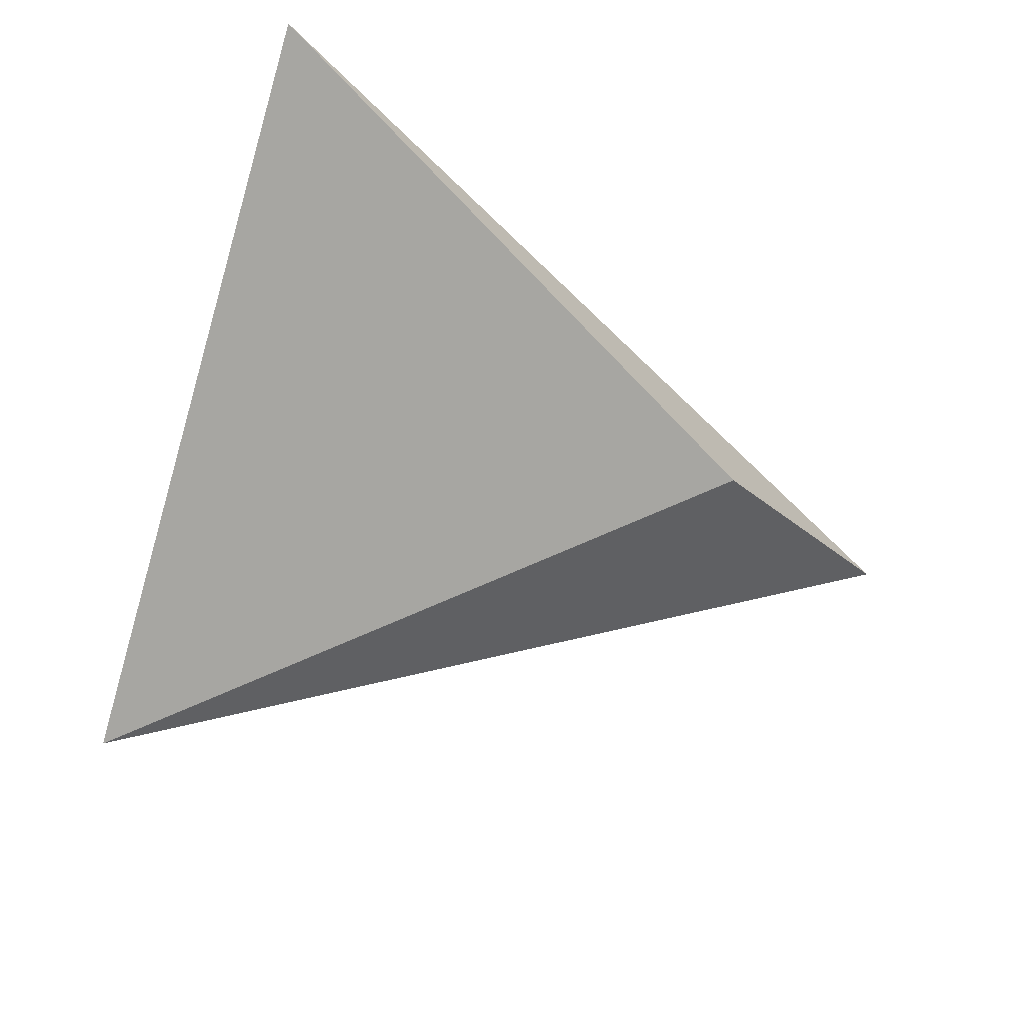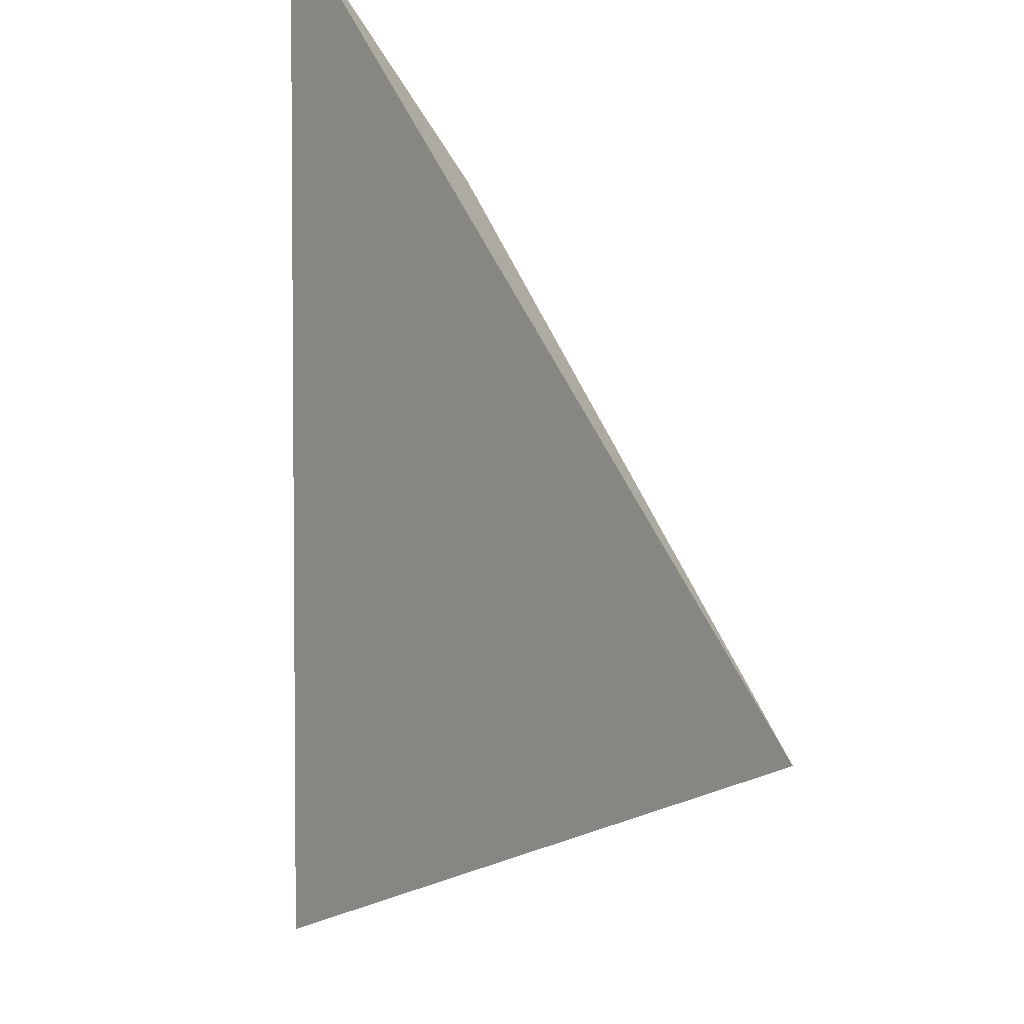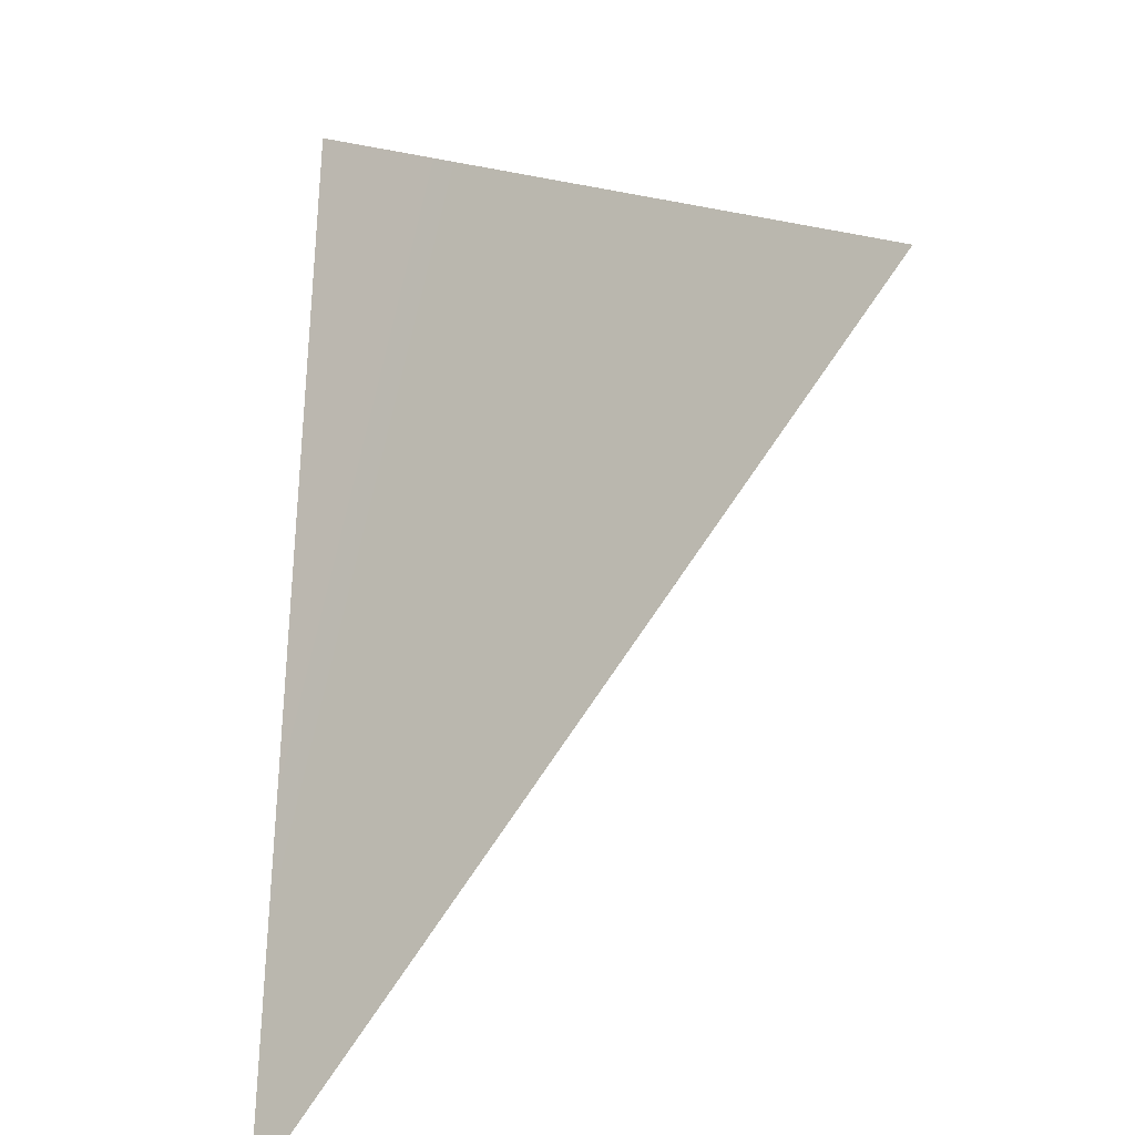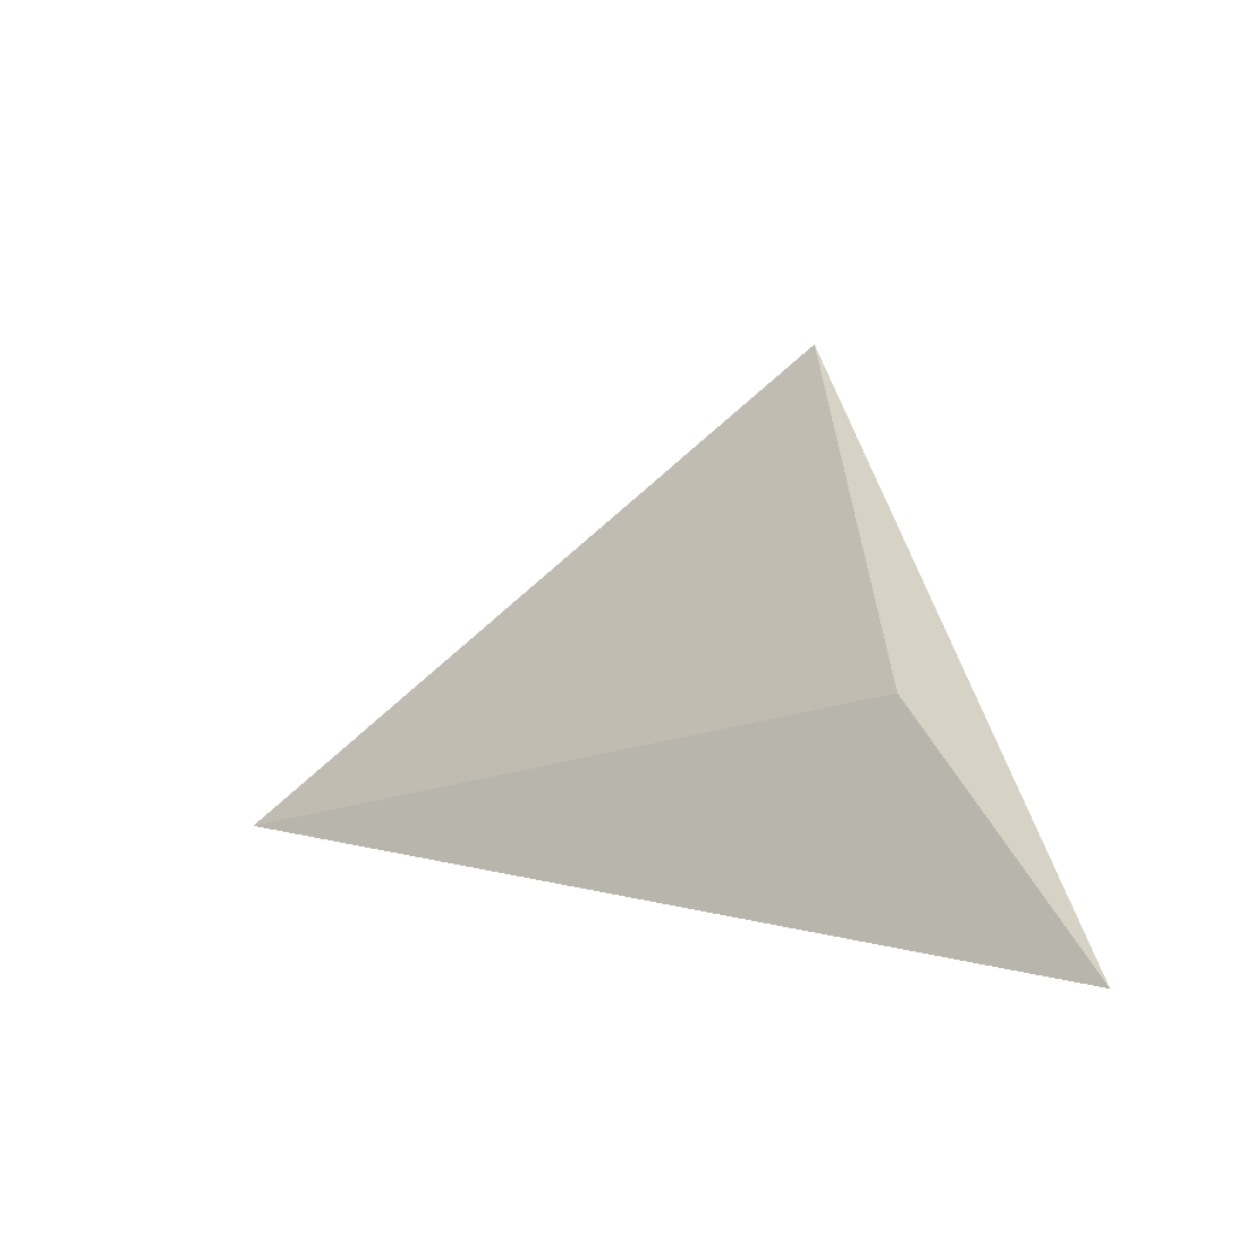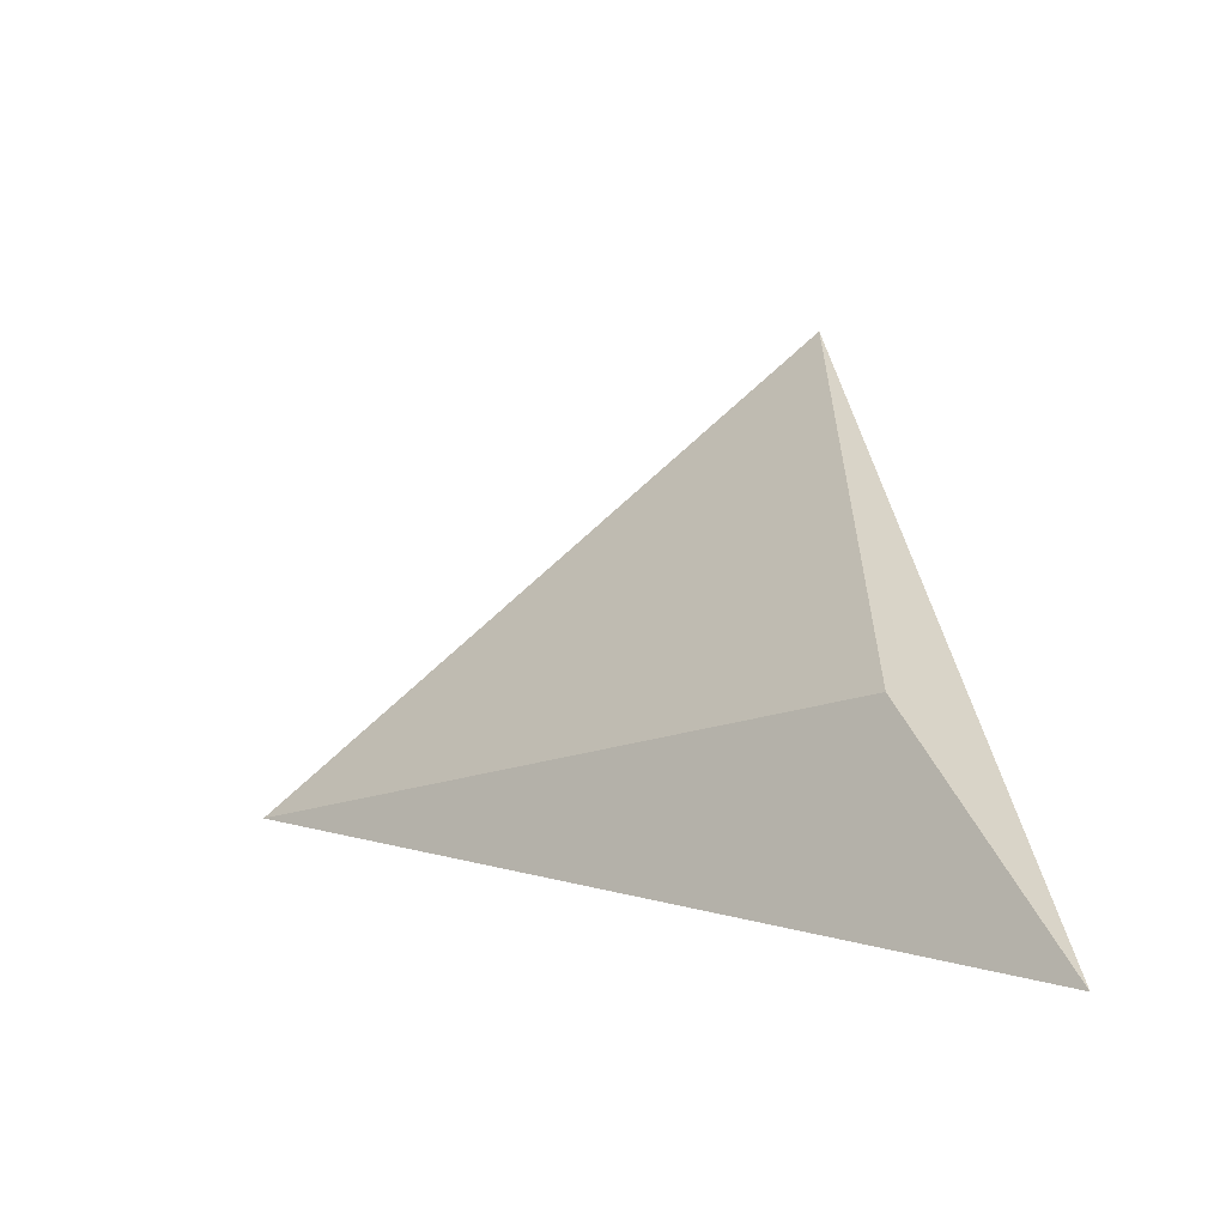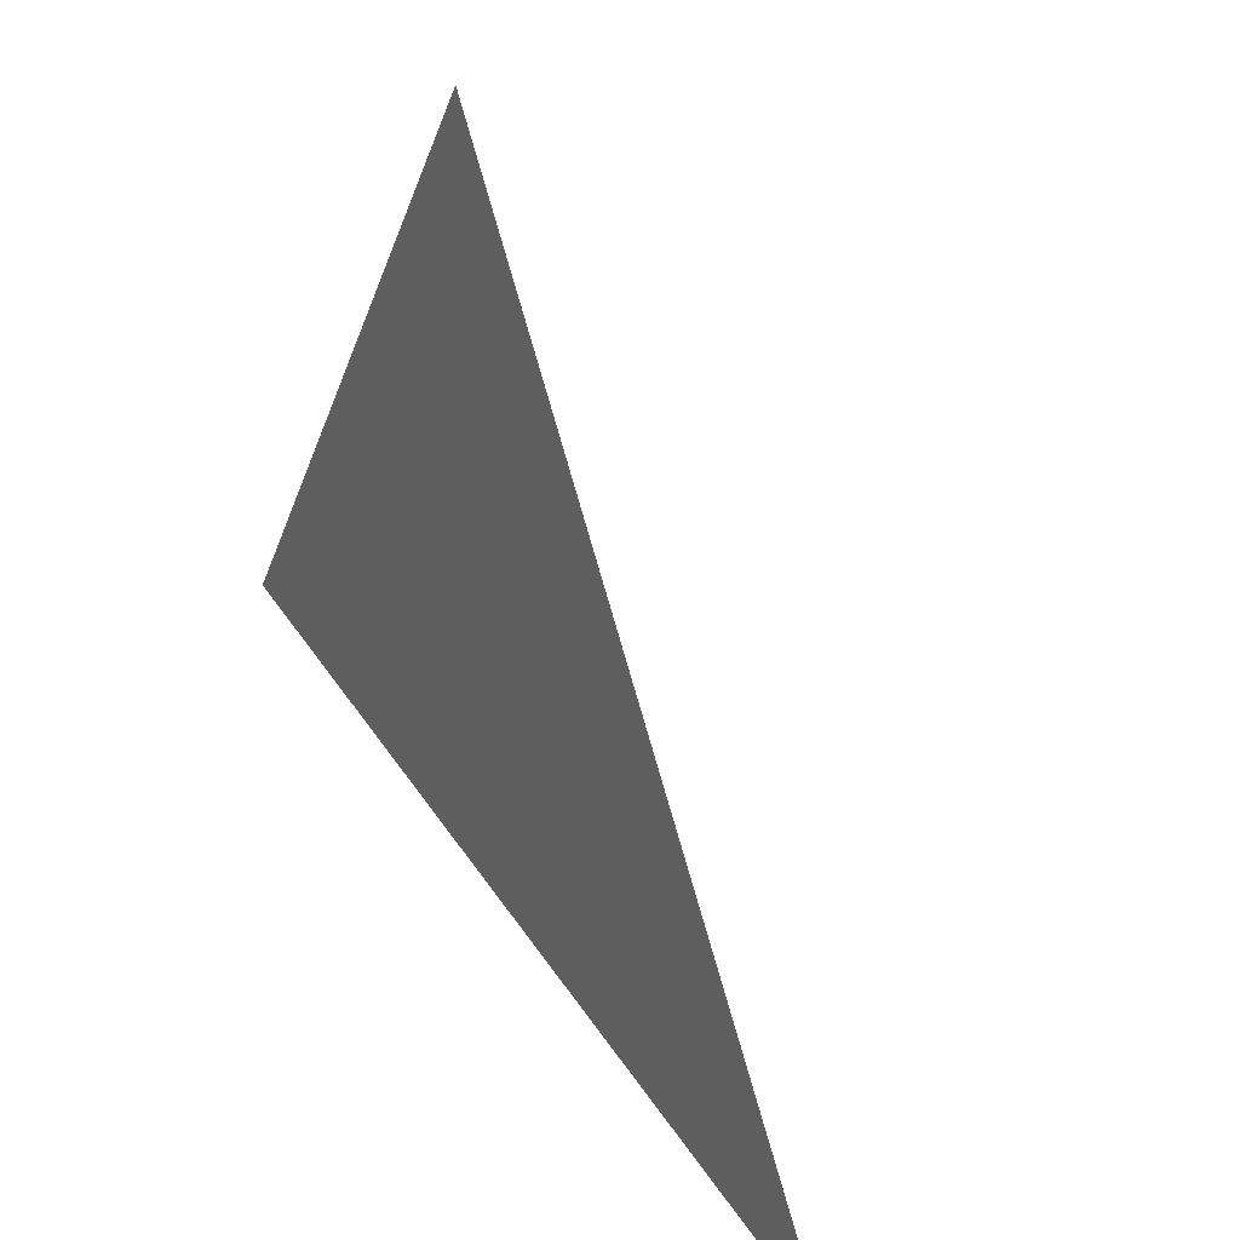
<metadata>
{"format":"obj","ext":"obj","renderer":"f3d","projection":"perspective","resolution":1024,"background":"white","views":[{"elev":52.8,"azim":23.6,"up":"+Z"},{"elev":44.0,"azim":-62.7,"up":"+Y"},{"elev":-58.3,"azim":-75.6,"up":"+Z"},{"elev":-20.8,"azim":94.5,"up":"+Z"},{"elev":-19.7,"azim":96.2,"up":"+Z"},{"elev":-78.7,"azim":-21.9,"up":"+Z"}]}
</metadata>
<code>
v -1.032 1.651 -0.2772
v -1.056 1.622 -0.265
v -1.056 1.63 -0.2577
v -1.056 1.622 -0.265
v -1.032 1.651 -0.2772
v -1.044 1.638 -0.2661
v -1.056 1.622 -0.265
v -1.044 1.638 -0.2661
v -1.056 1.63 -0.2577
v -1.057 1.648 -0.2414
v -1.037 1.647 -0.2667
v -1.013 1.679 -0.2689
v -1.013 1.679 -0.2689
v -1.037 1.647 -0.2667
v -0.9988 1.692 -0.2947
v -0.9988 1.692 -0.2947
v -1.058 1.674 -0.2176
v -1.013 1.679 -0.2689
v -0.9988 1.692 -0.2947
v -1.057 1.648 -0.2414
v -1.058 1.674 -0.2176
v -1.058 1.674 -0.2176
f 1 2 3
f 4 5 6
f 7 8 9
f 8 10 9
f 11 10 8
f 11 12 10
f 5 13 14
f 15 13 5
f 16 17 18
f 19 20 21
f 1 20 19
f 1 3 20
f 10 12 22
f 6 5 14

</code>
